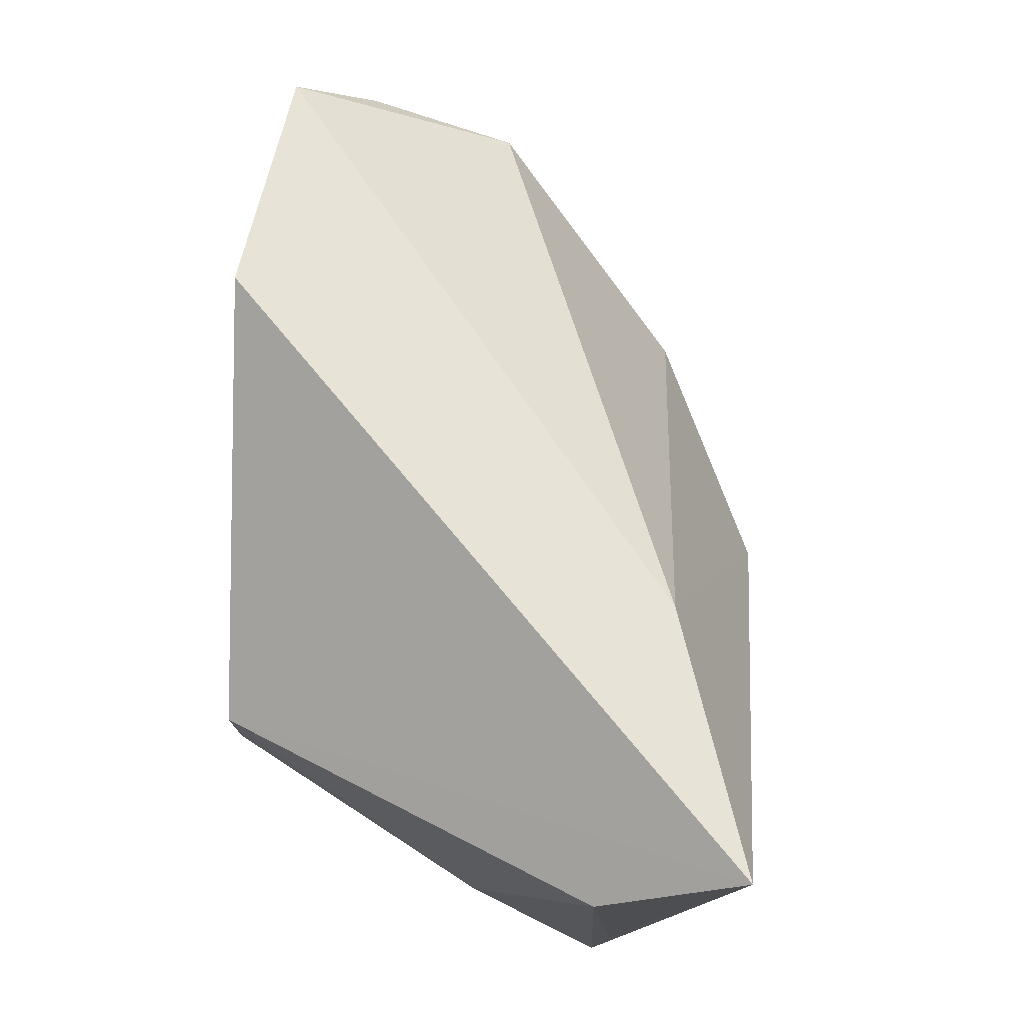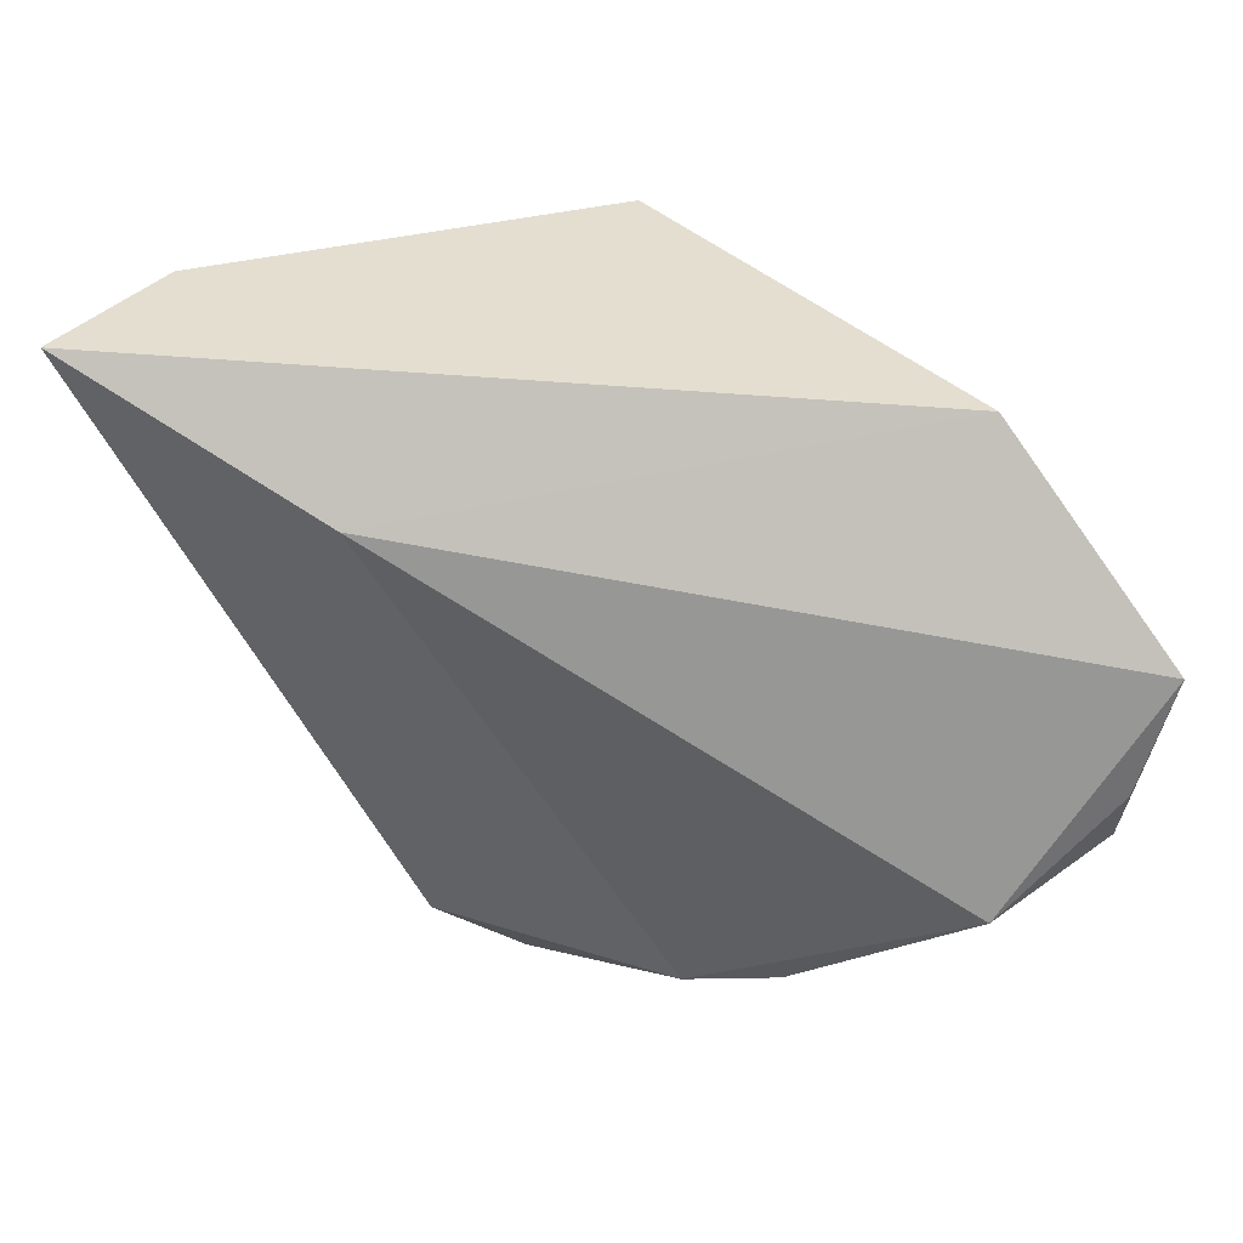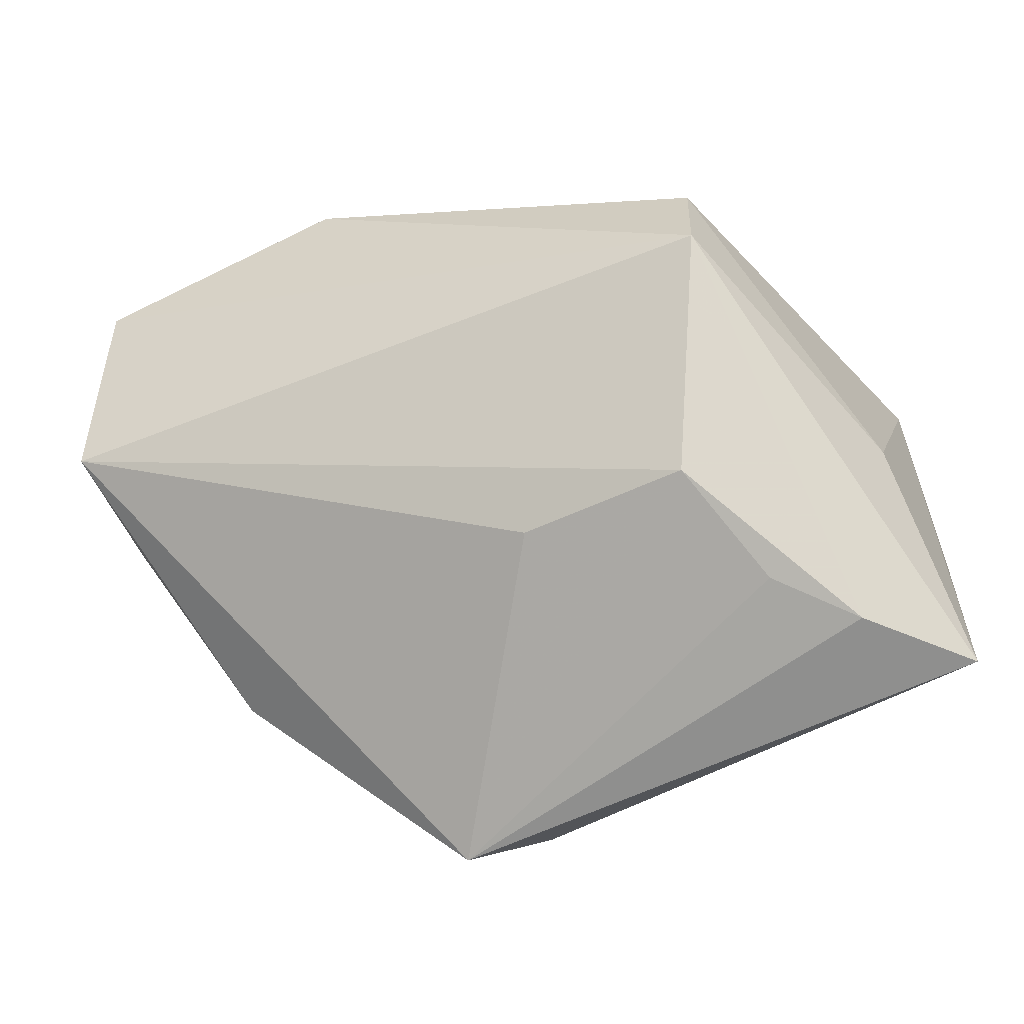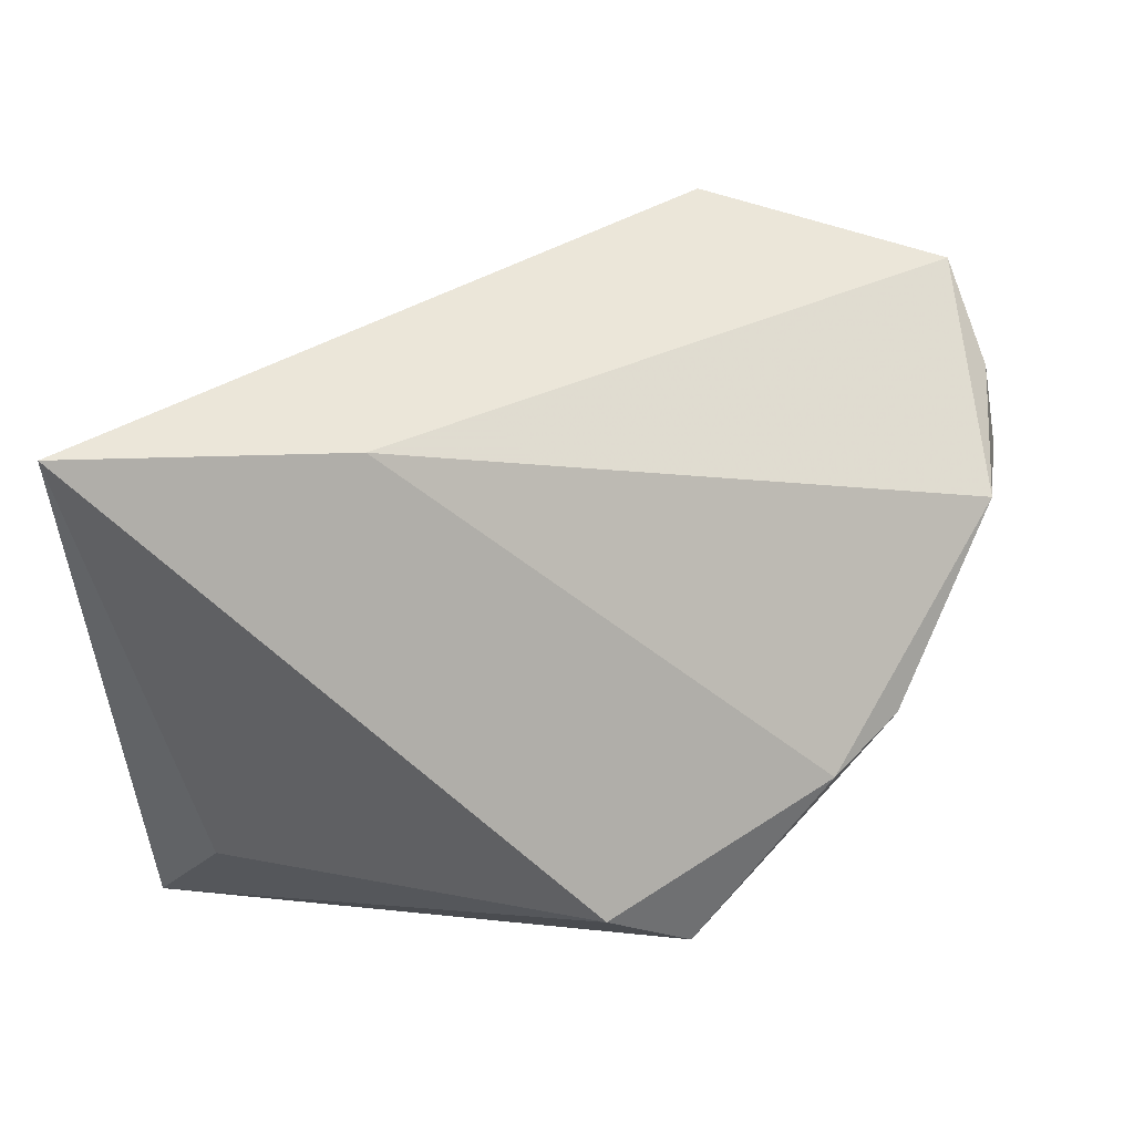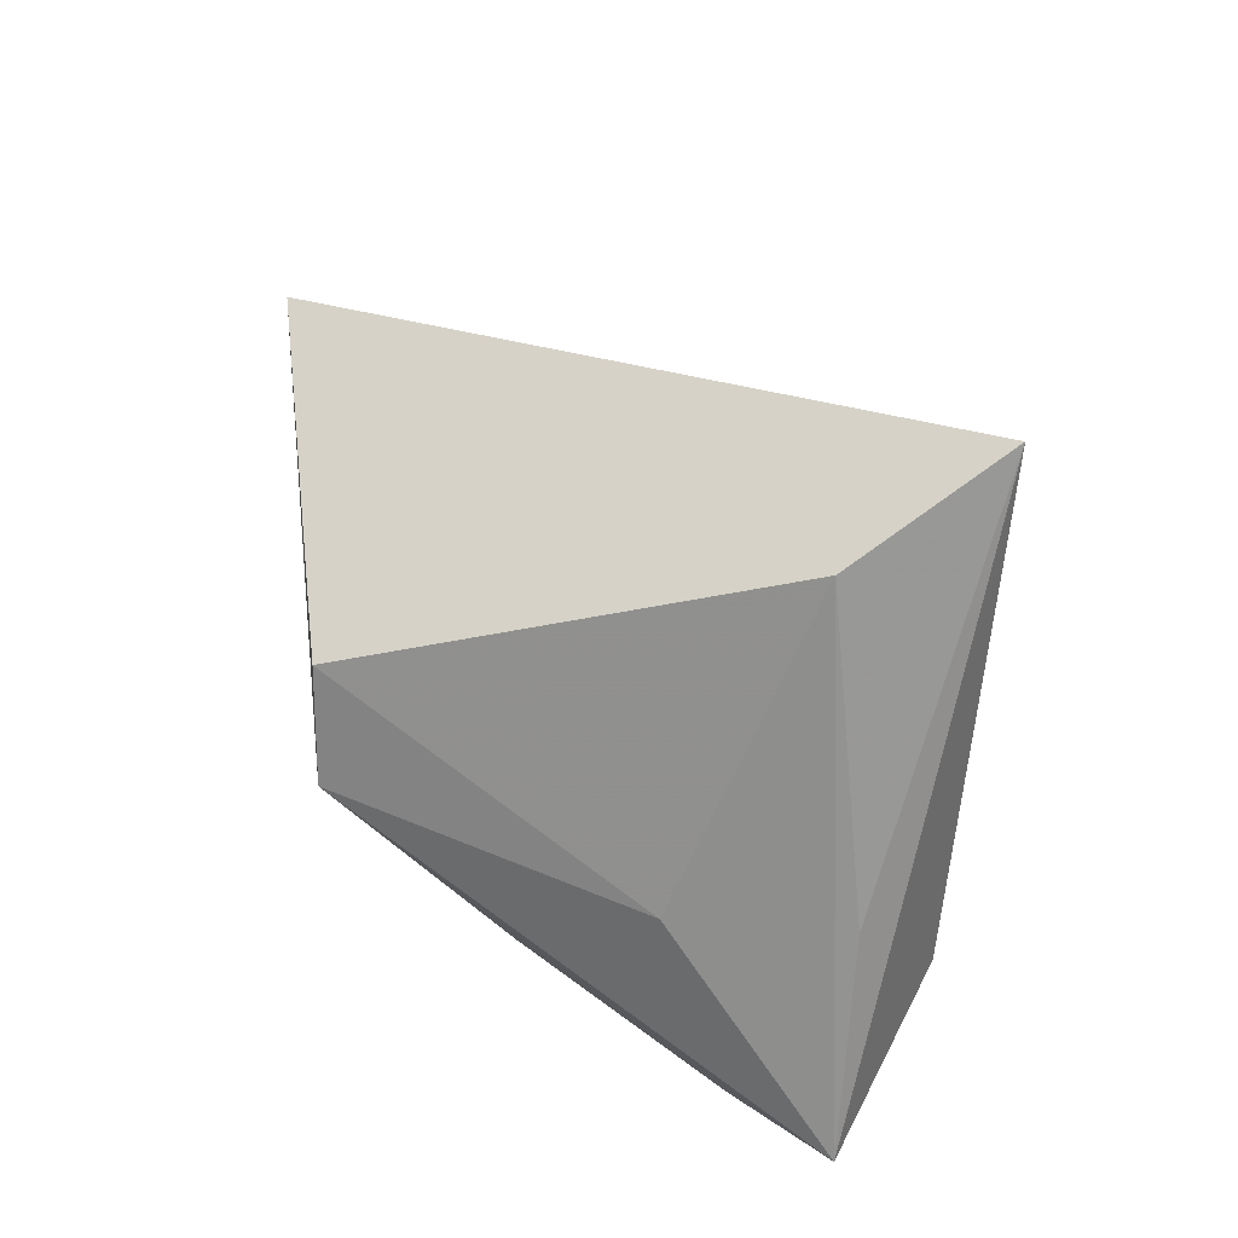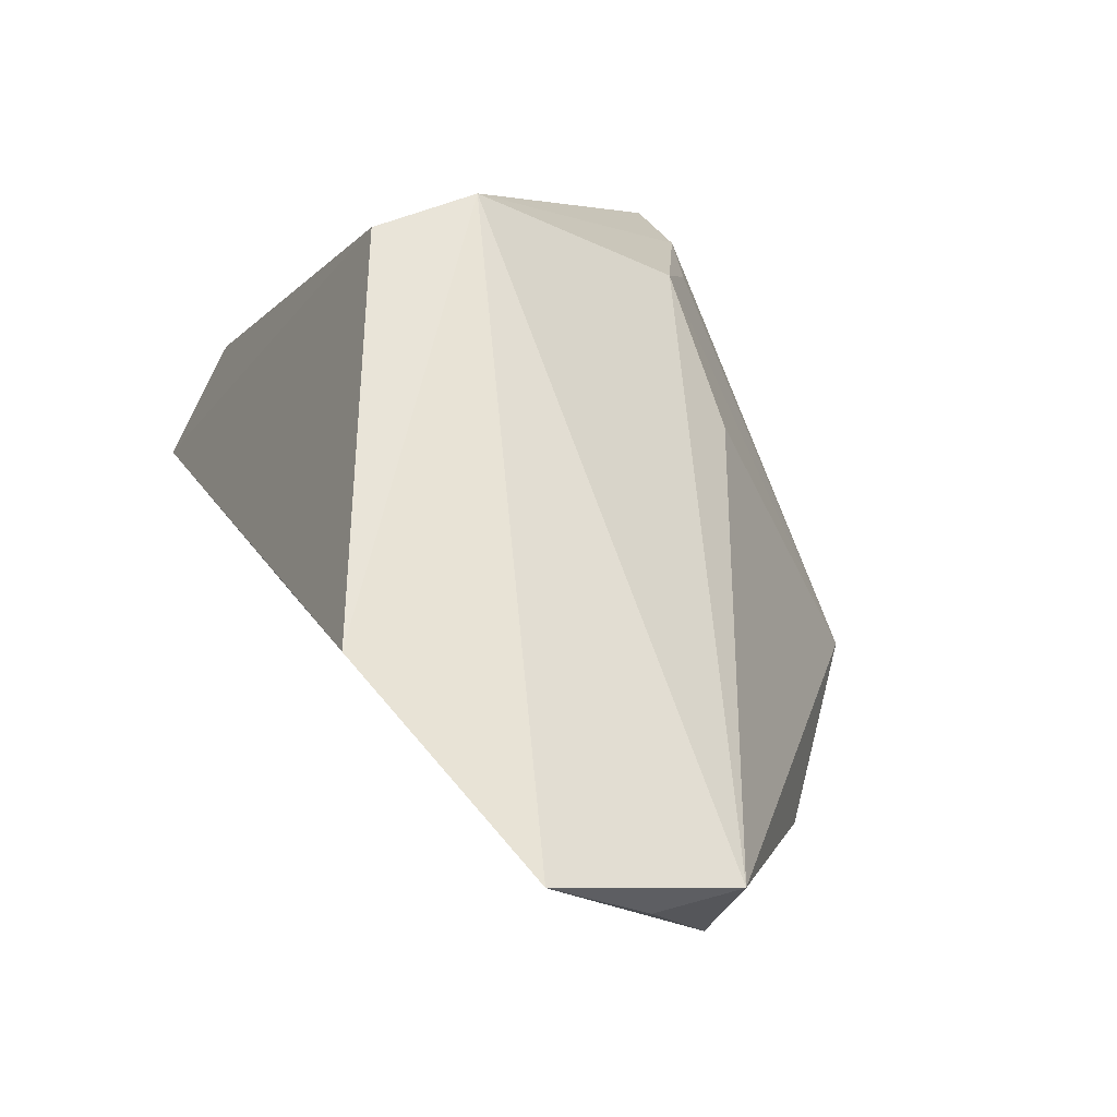
<metadata>
{"format":"obj","ext":"obj","renderer":"f3d","projection":"perspective","resolution":1024,"background":"white","views":[{"elev":73.6,"azim":92.1,"up":"+Y"},{"elev":72.0,"azim":-135.3,"up":"+Y"},{"elev":-61.7,"azim":13.3,"up":"+Y"},{"elev":-56.0,"azim":-176.0,"up":"+Z"},{"elev":22.1,"azim":81.7,"up":"+Y"},{"elev":60.6,"azim":-113.9,"up":"+Z"}]}
</metadata>
<code>
v 0.04356 -0.01101 -0.0137
v 0.04356 0.02361 -0.0104
v 0.03818 -0.01113 0.0036
v 0.03103 -0.03453 -0.004145
v -0.02666 0.03088 0.03349
v 0.04172 0.03411 -0.02684
v -0.005004 -0.02375 0.009565
v 0.03267 -0.02064 -0.02377
v 0.01442 -0.02549 0.01435
v -0.03782 -0.01777 -0.01982
v -0.06086 0.001651 0.01909
v 0.02095 -0.003909 0.03349
v -0.04568 -0.01461 -0.01259
v -0.0582 0.004103 0.002714
v 0.02137 0.008681 0.03349
v -0.02059 -0.03469 -0.02698
v 0.0102 0.02784 -0.01862
v 0.02175 -0.03147 0.001613
v -0.05624 0.02174 0.02913
v 0.04289 -0.03554 -0.01229
v -0.01129 -0.02633 -0.03246
v -0.05978 0.01172 0.01996
f 11 16 7
f 3 20 2
f 12 20 3
f 9 12 11
f 11 7 9
f 9 7 16
f 10 14 17
f 11 12 19
f 12 5 19
f 17 14 19
f 19 5 17
f 2 20 1
f 4 20 12
f 12 9 4
f 16 20 4
f 16 10 21
f 21 10 17
f 21 20 16
f 21 8 20
f 11 14 13
f 14 10 13
f 13 16 11
f 13 10 16
f 15 5 12
f 15 3 2
f 12 3 15
f 17 5 6
f 6 15 2
f 5 15 6
f 2 1 6
f 6 21 17
f 8 21 6
f 6 1 20
f 20 8 6
f 22 14 11
f 11 19 22
f 22 19 14
f 18 9 16
f 16 4 18
f 18 4 9

</code>
